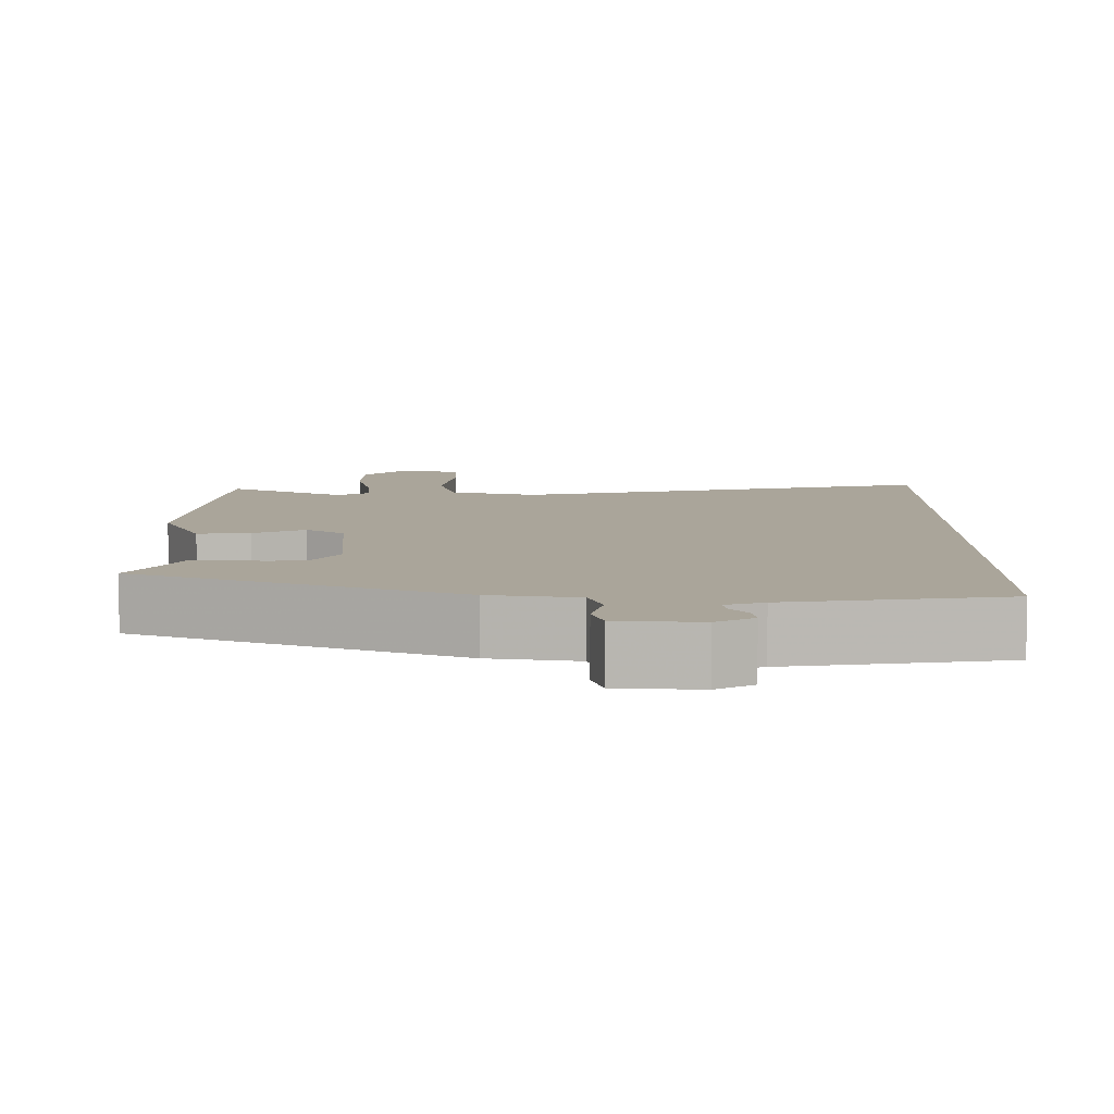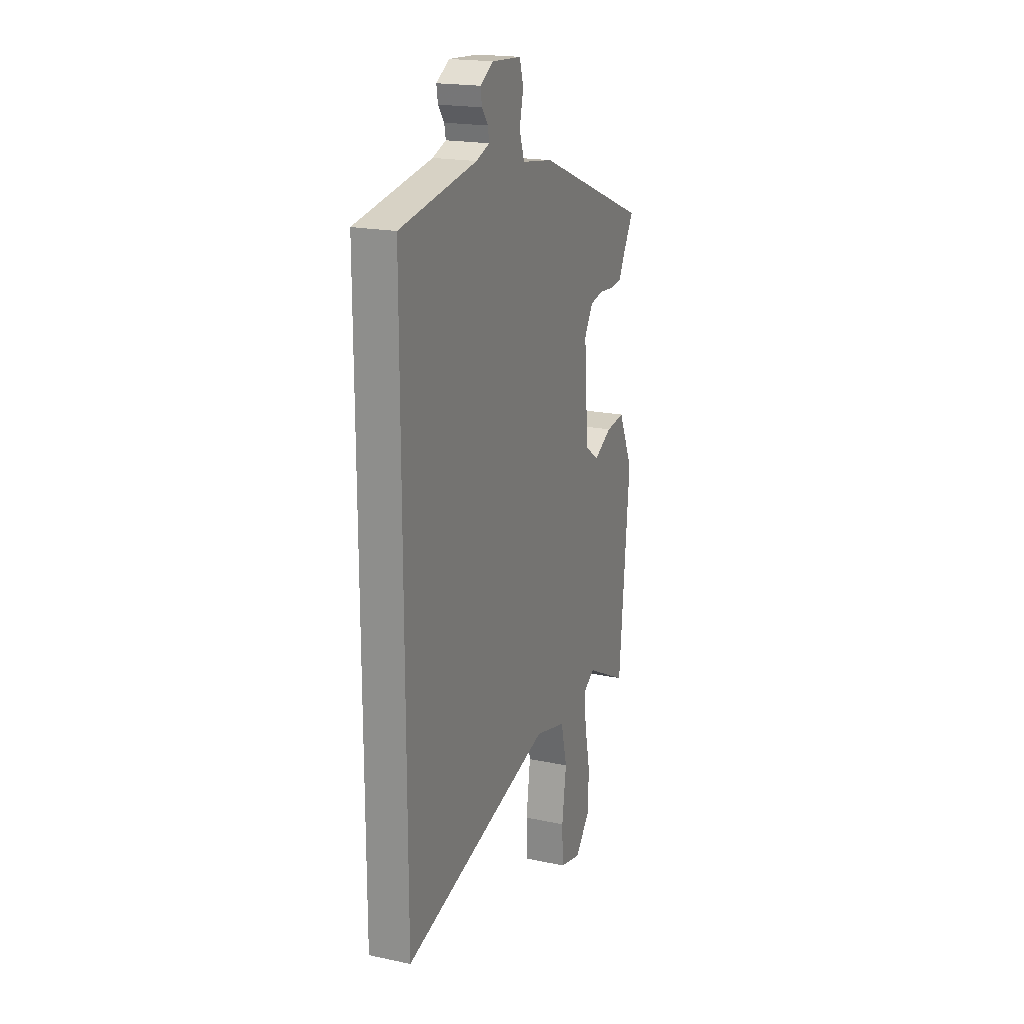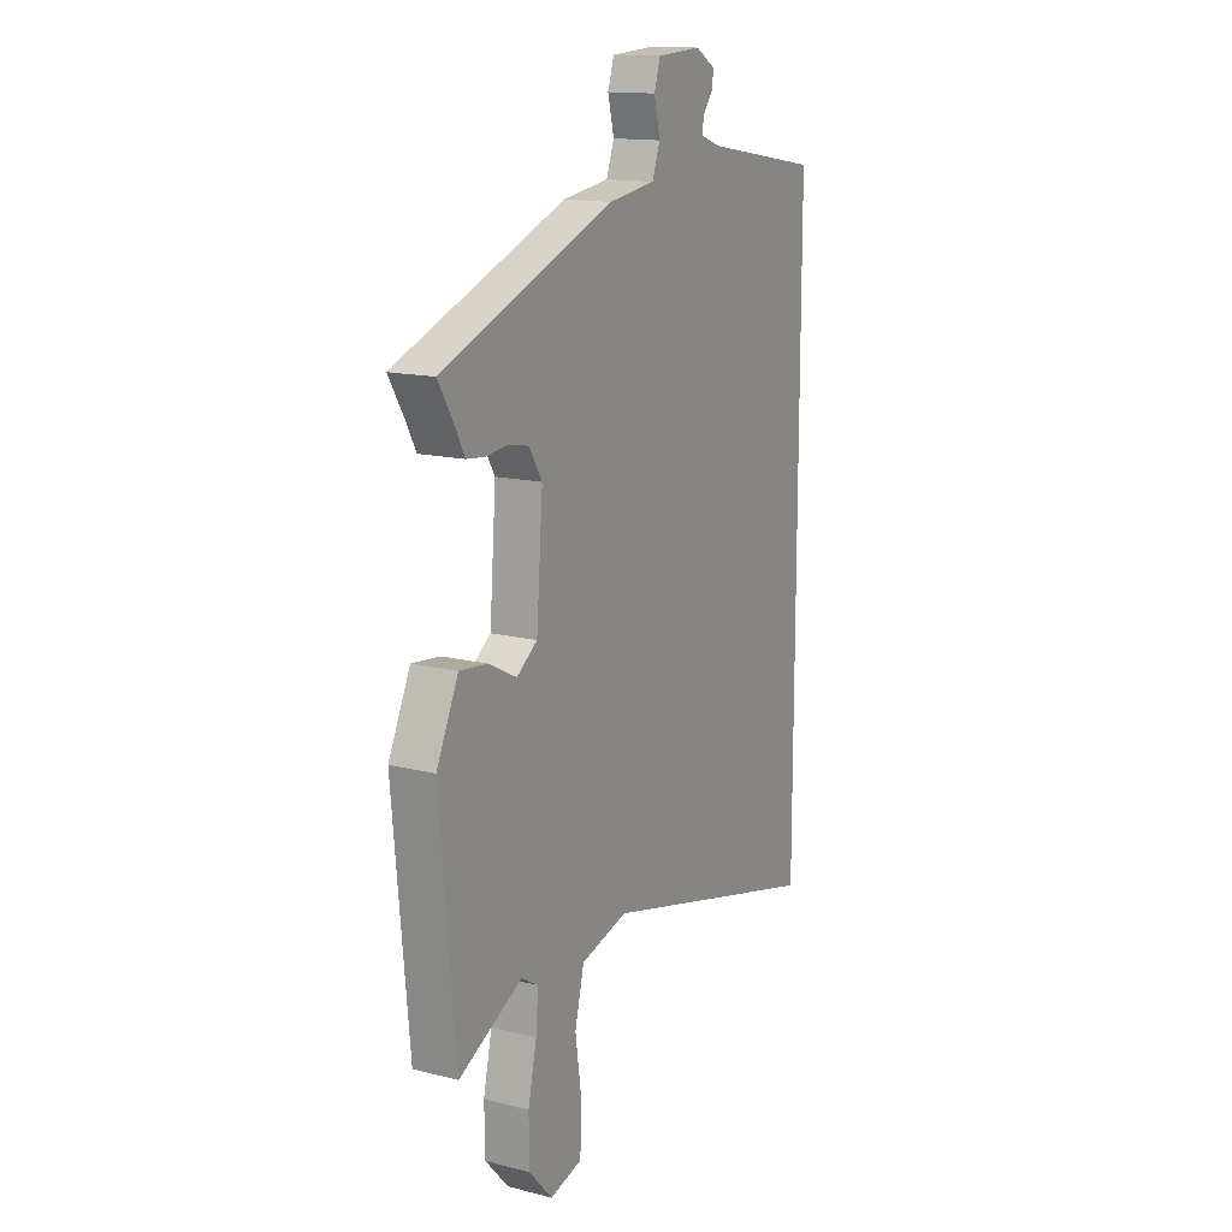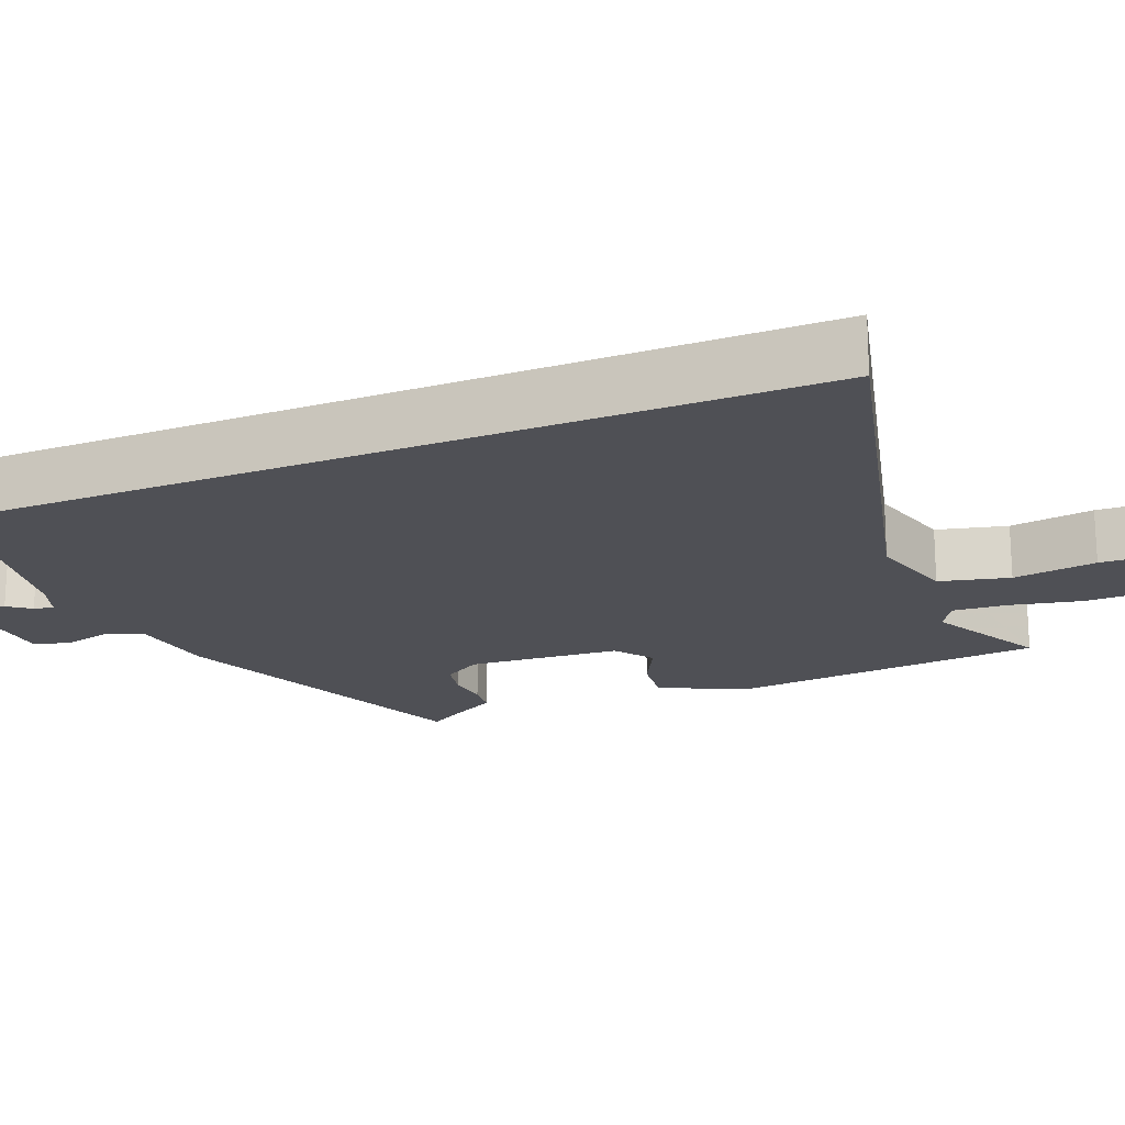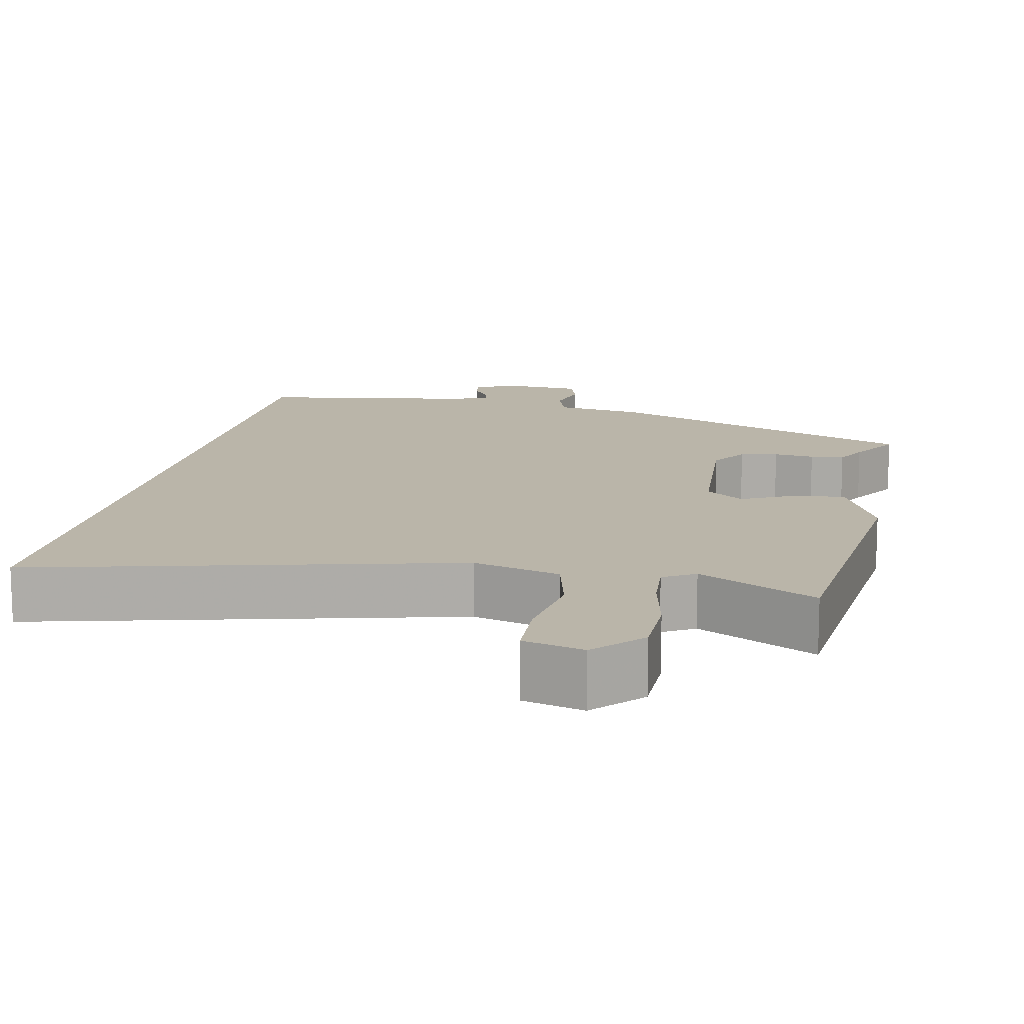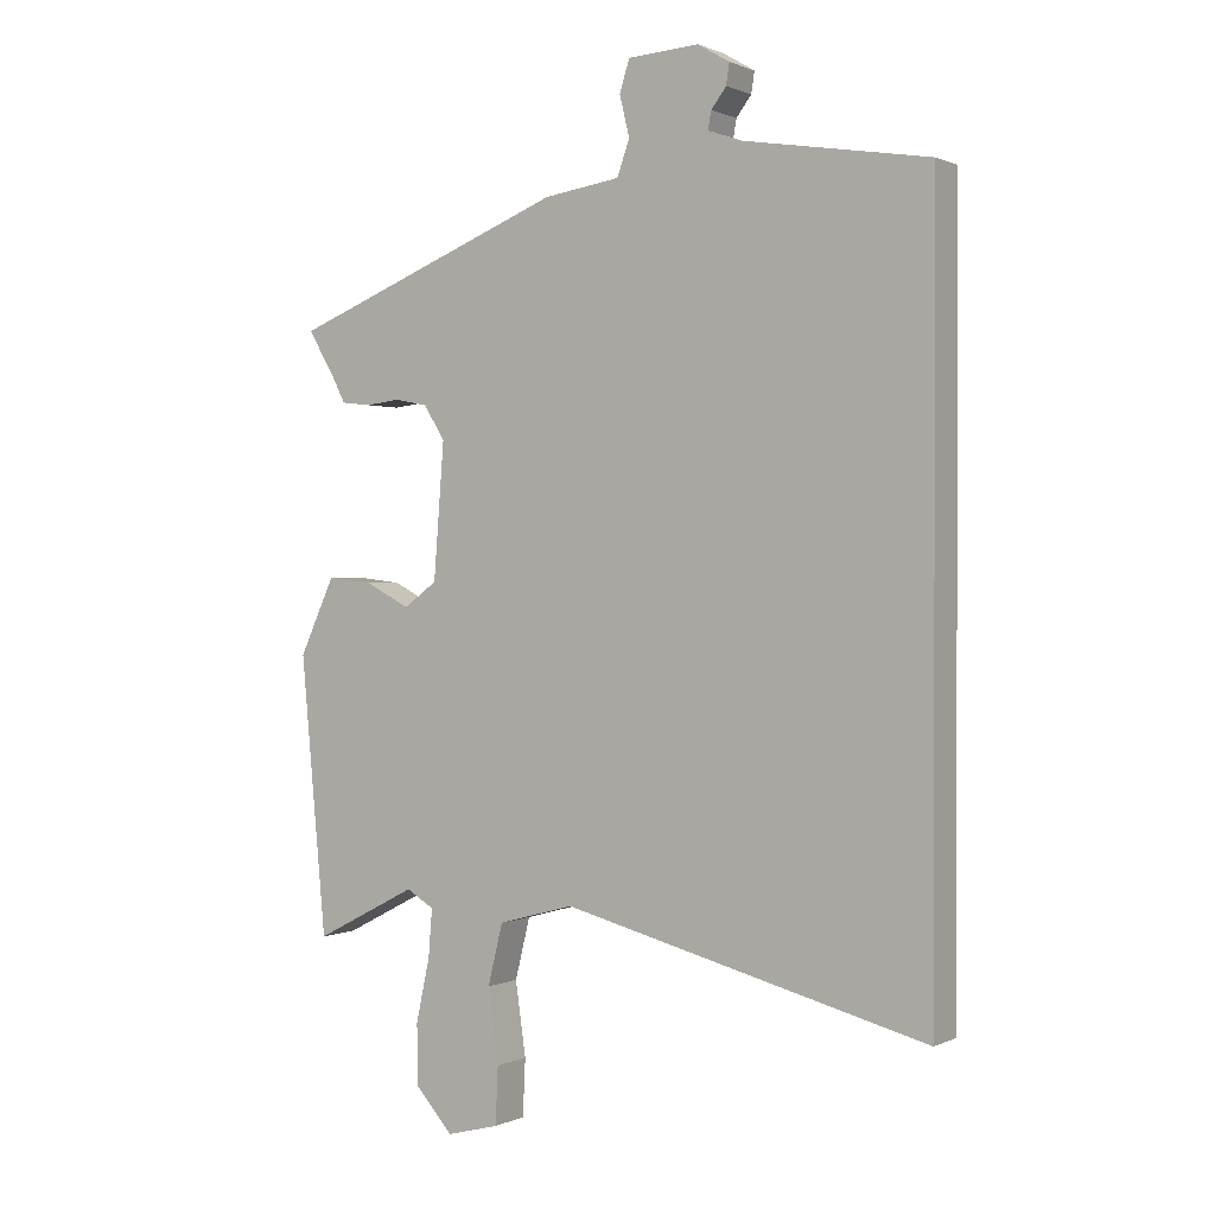
<metadata>
{"format":"obj","ext":"obj","renderer":"f3d","projection":"perspective","resolution":1024,"background":"white","views":[{"elev":7.6,"azim":0.6,"up":"+Y"},{"elev":19.6,"azim":111.4,"up":"+Z"},{"elev":14.7,"azim":-61.2,"up":"+Z"},{"elev":-19.3,"azim":112.4,"up":"+Y"},{"elev":13.5,"azim":-168.0,"up":"+Y"},{"elev":0.8,"azim":32.1,"up":"+Z"}]}
</metadata>
<code>
v 0.5 0.07 0.499
v 0.5 0.07 -0.642
v -0.057 0.07 -0.5
v -0.173 0.07 -0.532
v -0.196 0.07 -0.625
v -0.18 0.07 -0.737
v -0.184 0.07 -0.824
v -0.264 0.07 -0.845
v -0.322 0.07 -0.781
v -0.323 0.07 -0.689
v -0.302 0.07 -0.593
v -0.296 0.07 -0.52
v -0.338 0.07 -0.495
v -0.495 0.07 -0.576
v -0.534 0.07 -0.156
v -0.48 0.07 -0.04
v -0.41 0.07 -0.048
v -0.342 0.07 -0.083
v -0.291 0.07 -0.046
v -0.275 0.07 0.158
v -0.307 0.07 0.21
v -0.357 0.07 0.22
v -0.411 0.07 0.214
v -0.456 0.07 0.219
v -0.478 0.07 0.261
v -0.518 0.07 0.328
v -0.095 0.07 0.495
v 0.021 0.07 0.512
v 0.04 0.07 0.565
v 0.025 0.07 0.627
v 0.04 0.07 0.675
v 0.149 0.07 0.682
v 0.198 0.07 0.653
v 0.193 0.07 0.621
v 0.17 0.07 0.591
v 0.165 0.07 0.564
v 0.215 0.07 0.546
v 0.5 0 0.499
v 0.5 0 -0.642
v -0.057 0 -0.5
v -0.173 0 -0.532
v -0.196 0 -0.625
v -0.18 0 -0.737
v -0.184 0 -0.824
v -0.264 0 -0.845
v -0.322 0 -0.781
v -0.323 0 -0.689
v -0.302 0 -0.593
v -0.296 0 -0.52
v -0.338 0 -0.495
v -0.495 0 -0.576
v -0.534 0 -0.156
v -0.48 0 -0.04
v -0.41 0 -0.048
v -0.342 0 -0.083
v -0.291 0 -0.046
v -0.275 0 0.158
v -0.307 0 0.21
v -0.357 0 0.22
v -0.411 0 0.214
v -0.456 0 0.219
v -0.478 0 0.261
v -0.518 0 0.328
v -0.095 0 0.495
v 0.021 0 0.512
v 0.04 0 0.565
v 0.025 0 0.627
v 0.04 0 0.675
v 0.149 0 0.682
v 0.198 0 0.653
v 0.193 0 0.621
v 0.17 0 0.591
v 0.165 0 0.564
v 0.215 0 0.546
f 32 33 34 35
f 32 35 36
f 29 30 31 32
f 28 29 32 36
f 25 26 27 28
f 25 28 36 37
f 22 23 24 25
f 21 22 25 37
f 15 16 17 18
f 13 14 15 18
f 12 13 18 19
f 8 9 10 11
f 8 11 12
f 5 6 7 8
f 4 5 8 12
f 3 4 12 19
f 20 21 37 1
f 3 19 20
f 1 2 3 20
f 72 71 70 69
f 73 72 69
f 69 68 67 66
f 73 69 66 65
f 65 64 63 62
f 74 73 65 62
f 62 61 60 59
f 74 62 59 58
f 55 54 53 52
f 55 52 51 50
f 56 55 50 49
f 48 47 46 45
f 49 48 45
f 45 44 43 42
f 49 45 42 41
f 56 49 41 40
f 38 74 58 57
f 57 56 40
f 57 40 39 38
f 1 38 39 2
f 2 39 40 3
f 3 40 41 4
f 4 41 42 5
f 5 42 43 6
f 6 43 44 7
f 7 44 45 8
f 8 45 46 9
f 9 46 47 10
f 10 47 48 11
f 11 48 49 12
f 12 49 50 13
f 13 50 51 14
f 14 51 52 15
f 15 52 53 16
f 16 53 54 17
f 17 54 55 18
f 18 55 56 19
f 19 56 57 20
f 20 57 58 21
f 21 58 59 22
f 22 59 60 23
f 23 60 61 24
f 24 61 62 25
f 25 62 63 26
f 26 63 64 27
f 27 64 65 28
f 28 65 66 29
f 29 66 67 30
f 30 67 68 31
f 31 68 69 32
f 32 69 70 33
f 33 70 71 34
f 34 71 72 35
f 35 72 73 36
f 36 73 74 37
f 37 74 38 1

</code>
